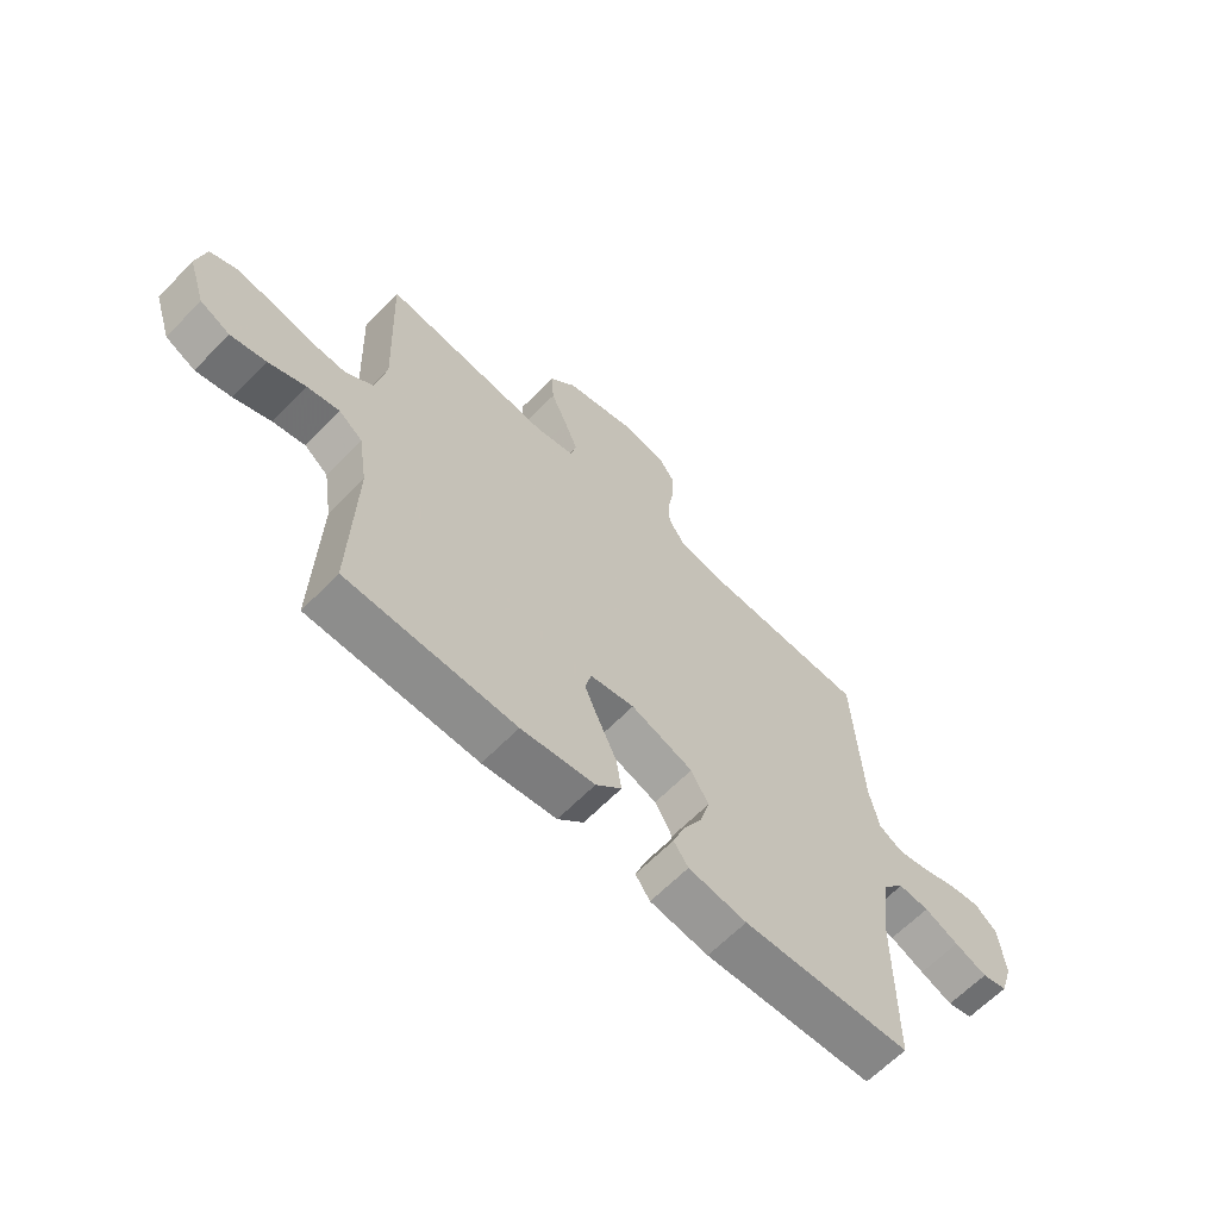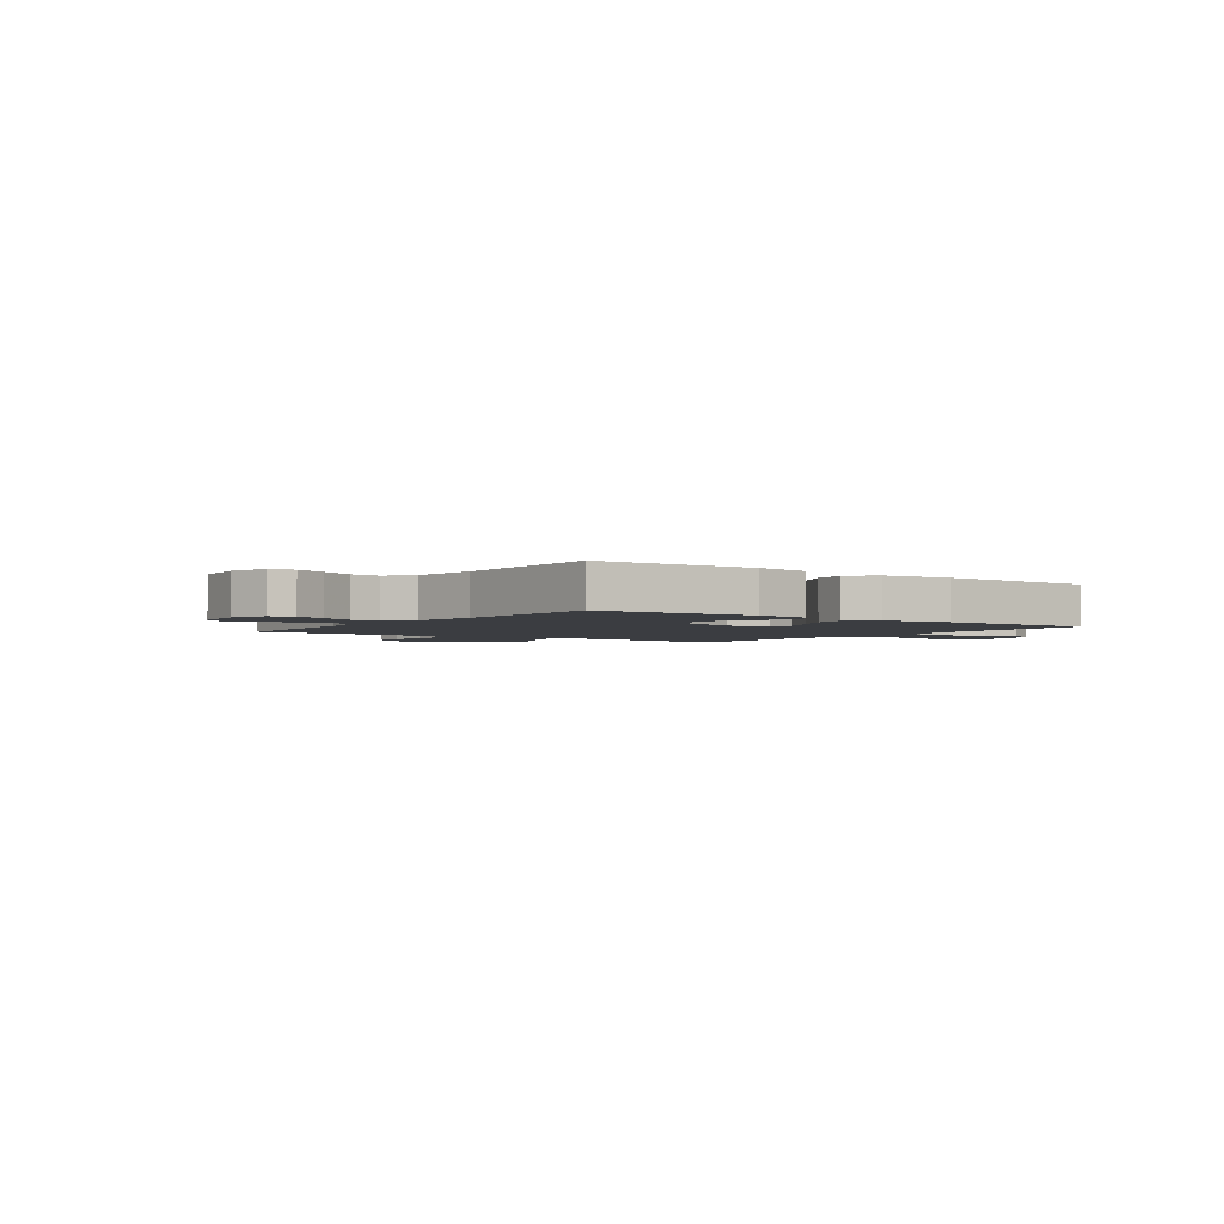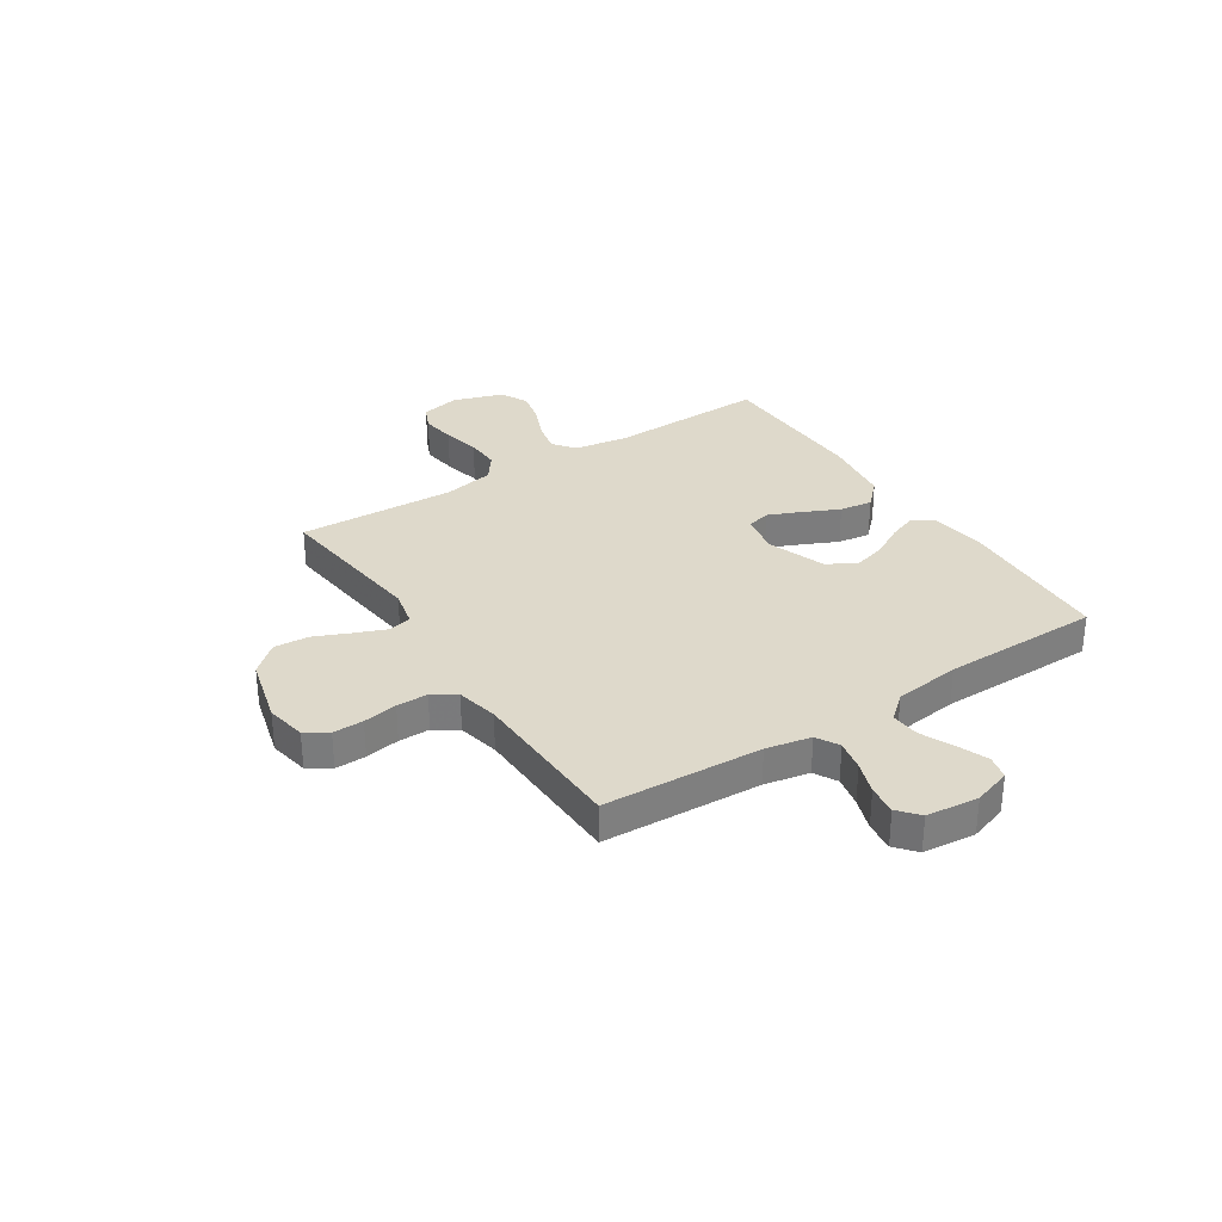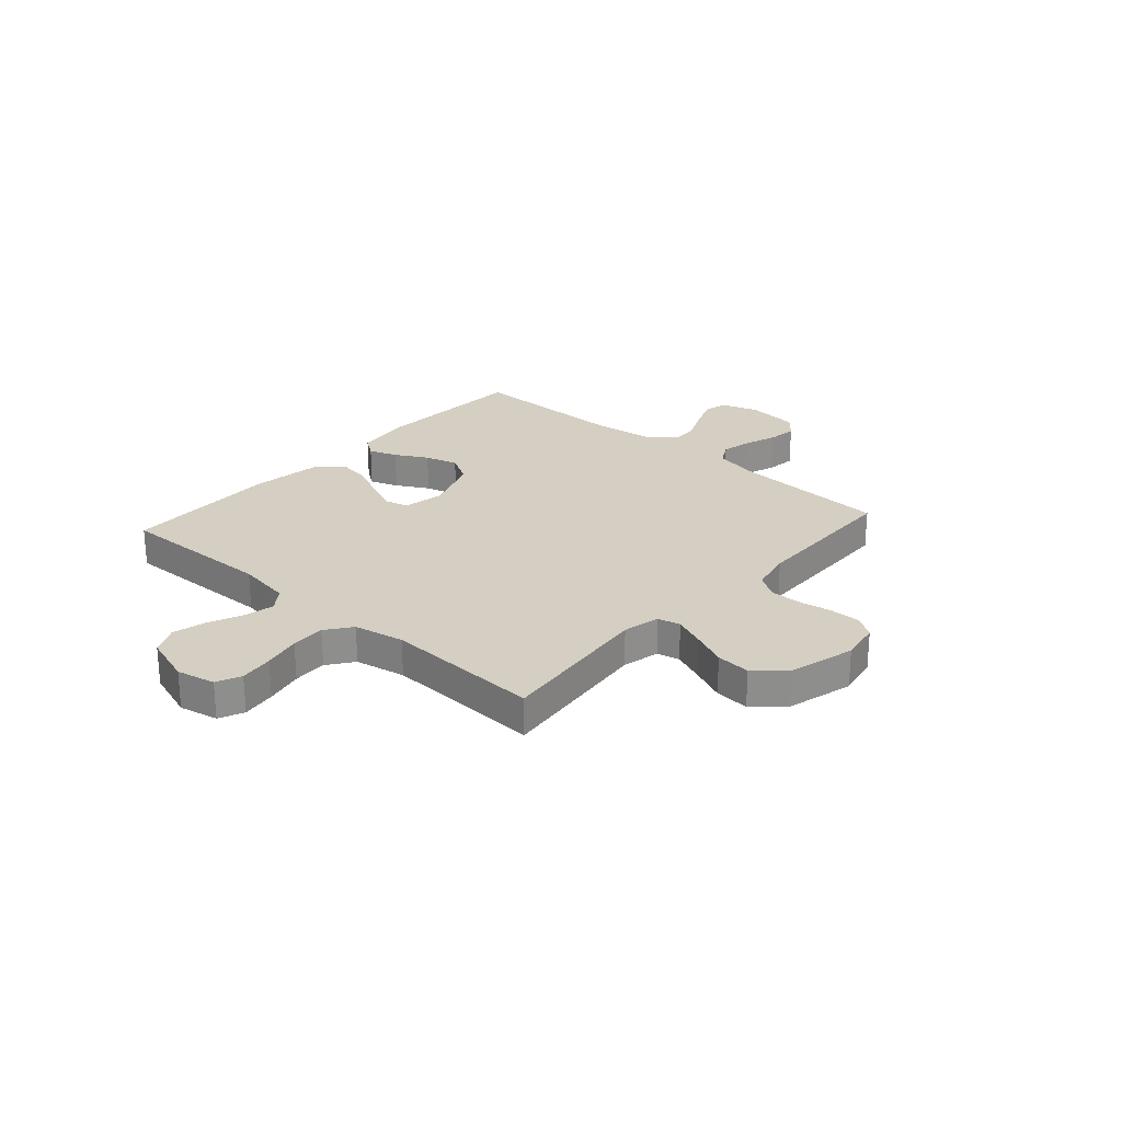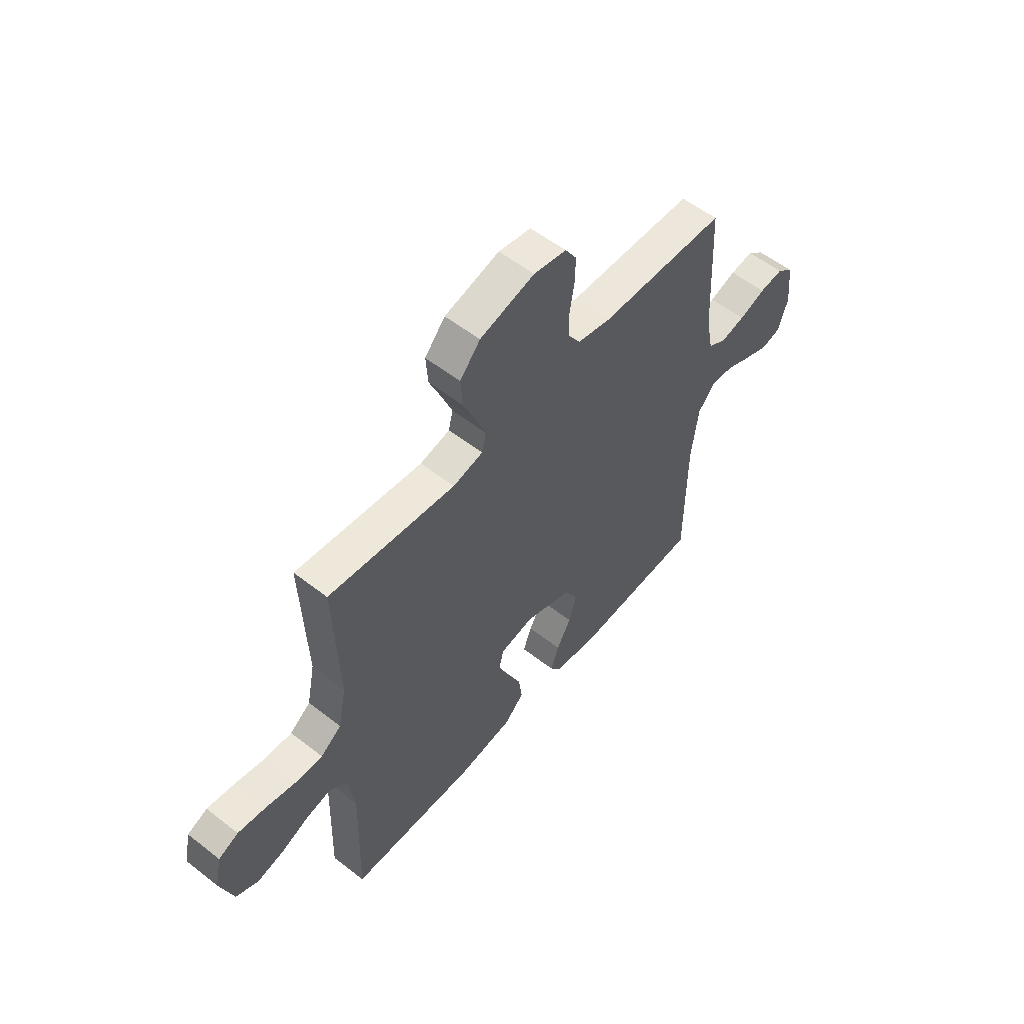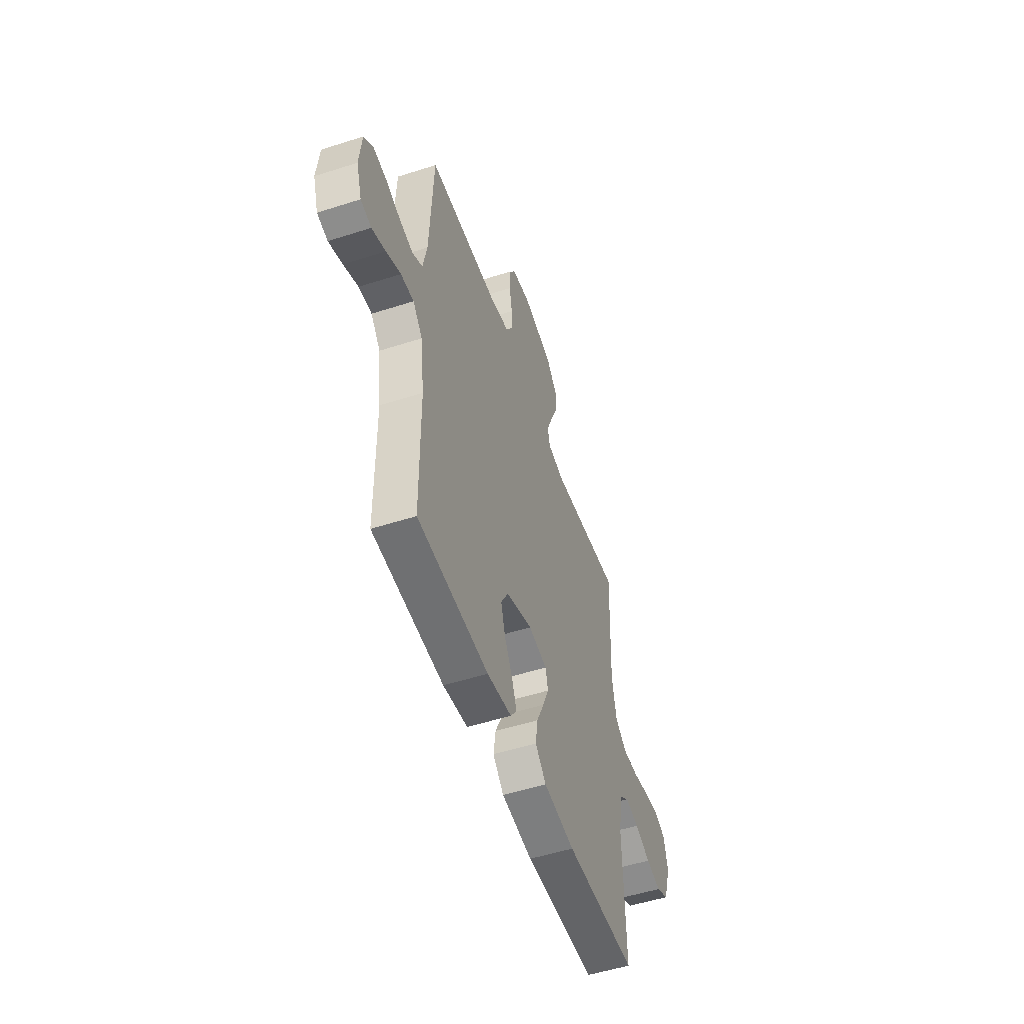
<metadata>
{"format":"obj","ext":"obj","renderer":"f3d","projection":"perspective","resolution":1024,"background":"white","views":[{"elev":-63.8,"azim":-44.2,"up":"+Z"},{"elev":-2.6,"azim":144.2,"up":"+Y"},{"elev":31.7,"azim":57.0,"up":"+Y"},{"elev":25.5,"azim":-48.3,"up":"+Y"},{"elev":55.6,"azim":-50.6,"up":"+Z"},{"elev":-52.2,"azim":109.1,"up":"+Z"}]}
</metadata>
<code>
v 0.5 0.07 0.5
v 0.515 0.07 0.2
v 0.532 0.07 0.115
v 0.575 0.07 0.091
v 0.633 0.07 0.103
v 0.695 0.07 0.125
v 0.751 0.07 0.132
v 0.79 0.07 0.099
v 0.8 0.07 0
v 0.777 0.07 -0.071
v 0.732 0.07 -0.082
v 0.674 0.07 -0.059
v 0.613 0.07 -0.031
v 0.558 0.07 -0.027
v 0.518 0.07 -0.074
v 0.502 0.07 -0.2
v 0.5 0.07 -0.5
v 0.2 0.07 -0.515
v 0.096 0.07 -0.5
v 0.07 0.07 -0.463
v 0.09 0.07 -0.409
v 0.124 0.07 -0.348
v 0.142 0.07 -0.285
v 0.111 0.07 -0.23
v 0 0.07 -0.19
v -0.079 0.07 -0.205
v -0.09 0.07 -0.25
v -0.064 0.07 -0.311
v -0.032 0.07 -0.38
v -0.023 0.07 -0.442
v -0.069 0.07 -0.488
v -0.2 0.07 -0.506
v -0.5 0.07 -0.5
v -0.492 0.07 -0.2
v -0.508 0.07 -0.097
v -0.55 0.07 -0.065
v -0.608 0.07 -0.078
v -0.674 0.07 -0.106
v -0.737 0.07 -0.121
v -0.79 0.07 -0.095
v -0.821 0.07 0
v -0.805 0.07 0.074
v -0.758 0.07 0.095
v -0.693 0.07 0.086
v -0.621 0.07 0.07
v -0.556 0.07 0.068
v -0.507 0.07 0.104
v -0.488 0.07 0.2
v -0.5 0.07 0.5
v -0.2 0.07 0.466
v -0.129 0.07 0.482
v -0.119 0.07 0.525
v -0.143 0.07 0.585
v -0.172 0.07 0.652
v -0.177 0.07 0.718
v -0.129 0.07 0.773
v 0 0.07 0.807
v 0.077 0.07 0.793
v 0.104 0.07 0.751
v 0.103 0.07 0.693
v 0.092 0.07 0.628
v 0.092 0.07 0.569
v 0.121 0.07 0.525
v 0.2 0.07 0.508
v 0.5 0 0.5
v 0.515 0 0.2
v 0.532 0 0.115
v 0.575 0 0.091
v 0.633 0 0.103
v 0.695 0 0.125
v 0.751 0 0.132
v 0.79 0 0.099
v 0.8 0 0
v 0.777 0 -0.071
v 0.732 0 -0.082
v 0.674 0 -0.059
v 0.613 0 -0.031
v 0.558 0 -0.027
v 0.518 0 -0.074
v 0.502 0 -0.2
v 0.5 0 -0.5
v 0.2 0 -0.515
v 0.096 0 -0.5
v 0.07 0 -0.463
v 0.09 0 -0.409
v 0.124 0 -0.348
v 0.142 0 -0.285
v 0.111 0 -0.23
v 0 0 -0.19
v -0.079 0 -0.205
v -0.09 0 -0.25
v -0.064 0 -0.311
v -0.032 0 -0.38
v -0.023 0 -0.442
v -0.069 0 -0.488
v -0.2 0 -0.506
v -0.5 0 -0.5
v -0.492 0 -0.2
v -0.508 0 -0.097
v -0.55 0 -0.065
v -0.608 0 -0.078
v -0.674 0 -0.106
v -0.737 0 -0.121
v -0.79 0 -0.095
v -0.821 0 0
v -0.805 0 0.074
v -0.758 0 0.095
v -0.693 0 0.086
v -0.621 0 0.07
v -0.556 0 0.068
v -0.507 0 0.104
v -0.488 0 0.2
v -0.5 0 0.5
v -0.2 0 0.466
v -0.129 0 0.482
v -0.119 0 0.525
v -0.143 0 0.585
v -0.172 0 0.652
v -0.177 0 0.718
v -0.129 0 0.773
v 0 0 0.807
v 0.077 0 0.793
v 0.104 0 0.751
v 0.103 0 0.693
v 0.092 0 0.628
v 0.092 0 0.569
v 0.121 0 0.525
v 0.2 0 0.508
f 58 59 60 61
f 58 61 62
f 57 58 62
f 56 57 62
f 53 54 55 56
f 52 53 56 62
f 51 52 62 63
f 48 49 50
f 47 48 50 51
f 42 43 44 45
f 42 45 46
f 41 42 46
f 40 41 46
f 37 38 39 40
f 36 37 40 46
f 35 36 46 47
f 31 32 33 34
f 28 29 30 31
f 27 28 31 34
f 26 27 34 35
f 19 20 21 22
f 19 22 23
f 16 17 18 19
f 15 16 19 23
f 14 15 23 24
f 10 11 12 13
f 8 9 10 13
f 8 13 14
f 5 6 7 8
f 4 5 8 14
f 3 4 14 24
f 64 1 2
f 25 26 35 47
f 47 51 63 64
f 24 25 47 64
f 2 3 24 64
f 125 124 123 122
f 126 125 122
f 126 122 121
f 126 121 120
f 120 119 118 117
f 126 120 117 116
f 127 126 116 115
f 114 113 112
f 115 114 112 111
f 109 108 107 106
f 110 109 106
f 110 106 105
f 110 105 104
f 104 103 102 101
f 110 104 101 100
f 111 110 100 99
f 98 97 96 95
f 95 94 93 92
f 98 95 92 91
f 99 98 91 90
f 86 85 84 83
f 87 86 83
f 83 82 81 80
f 87 83 80 79
f 88 87 79 78
f 77 76 75 74
f 77 74 73 72
f 78 77 72
f 72 71 70 69
f 78 72 69 68
f 88 78 68 67
f 66 65 128
f 111 99 90 89
f 128 127 115 111
f 128 111 89 88
f 128 88 67 66
f 1 65 66 2
f 2 66 67 3
f 3 67 68 4
f 4 68 69 5
f 5 69 70 6
f 6 70 71 7
f 7 71 72 8
f 8 72 73 9
f 9 73 74 10
f 10 74 75 11
f 11 75 76 12
f 12 76 77 13
f 13 77 78 14
f 14 78 79 15
f 15 79 80 16
f 16 80 81 17
f 17 81 82 18
f 18 82 83 19
f 19 83 84 20
f 20 84 85 21
f 21 85 86 22
f 22 86 87 23
f 23 87 88 24
f 24 88 89 25
f 25 89 90 26
f 26 90 91 27
f 27 91 92 28
f 28 92 93 29
f 29 93 94 30
f 30 94 95 31
f 31 95 96 32
f 32 96 97 33
f 33 97 98 34
f 34 98 99 35
f 35 99 100 36
f 36 100 101 37
f 37 101 102 38
f 38 102 103 39
f 39 103 104 40
f 40 104 105 41
f 41 105 106 42
f 42 106 107 43
f 43 107 108 44
f 44 108 109 45
f 45 109 110 46
f 46 110 111 47
f 47 111 112 48
f 48 112 113 49
f 49 113 114 50
f 50 114 115 51
f 51 115 116 52
f 52 116 117 53
f 53 117 118 54
f 54 118 119 55
f 55 119 120 56
f 56 120 121 57
f 57 121 122 58
f 58 122 123 59
f 59 123 124 60
f 60 124 125 61
f 61 125 126 62
f 62 126 127 63
f 63 127 128 64
f 64 128 65 1

</code>
